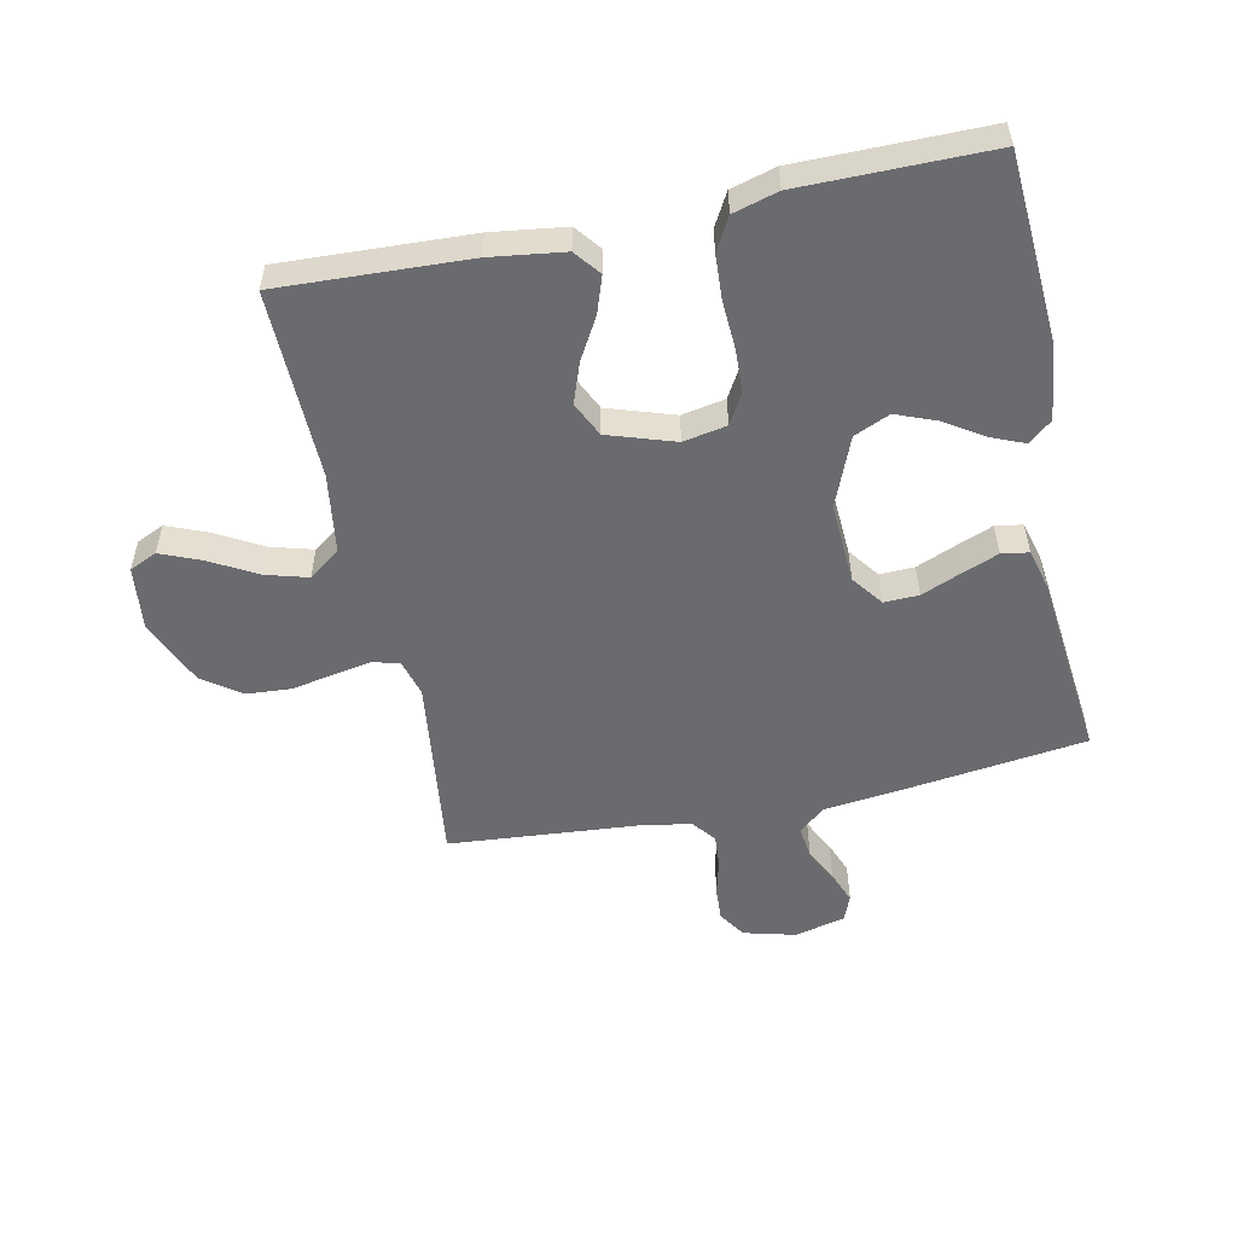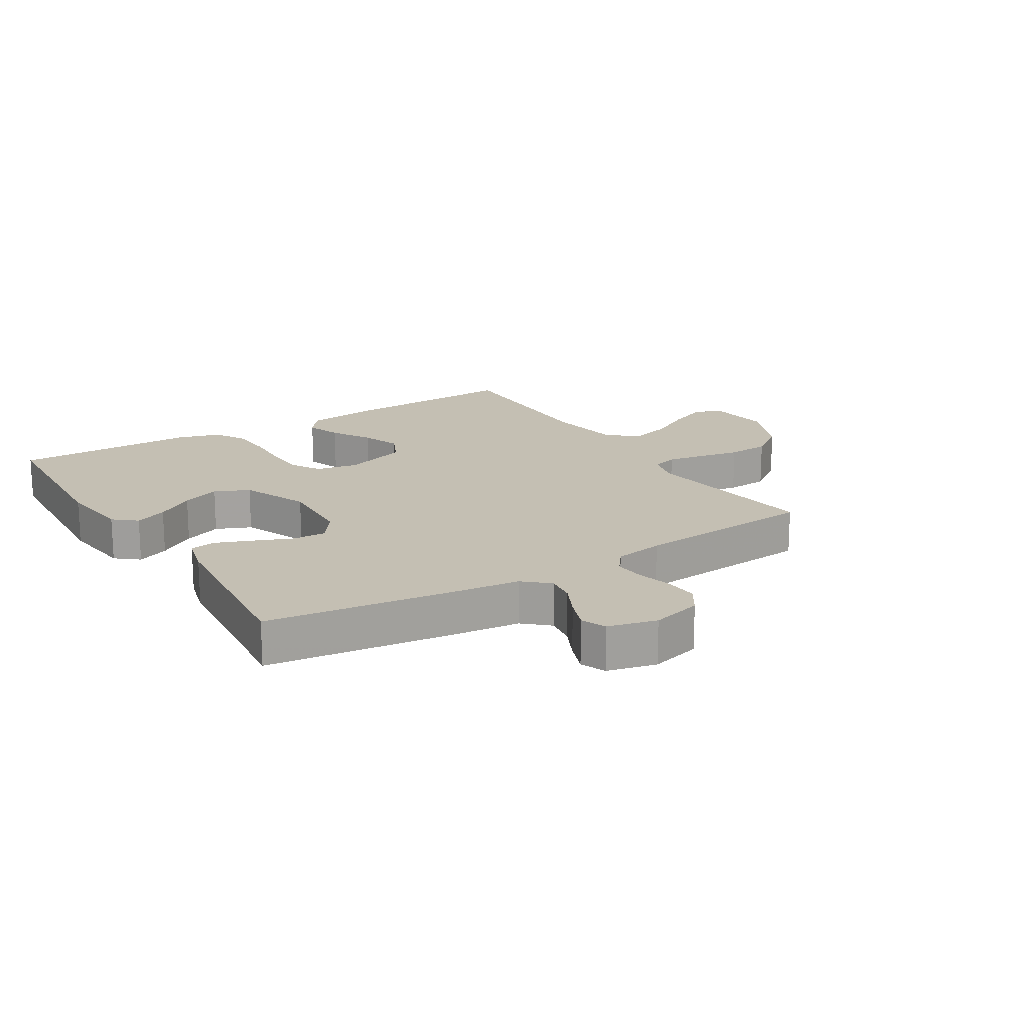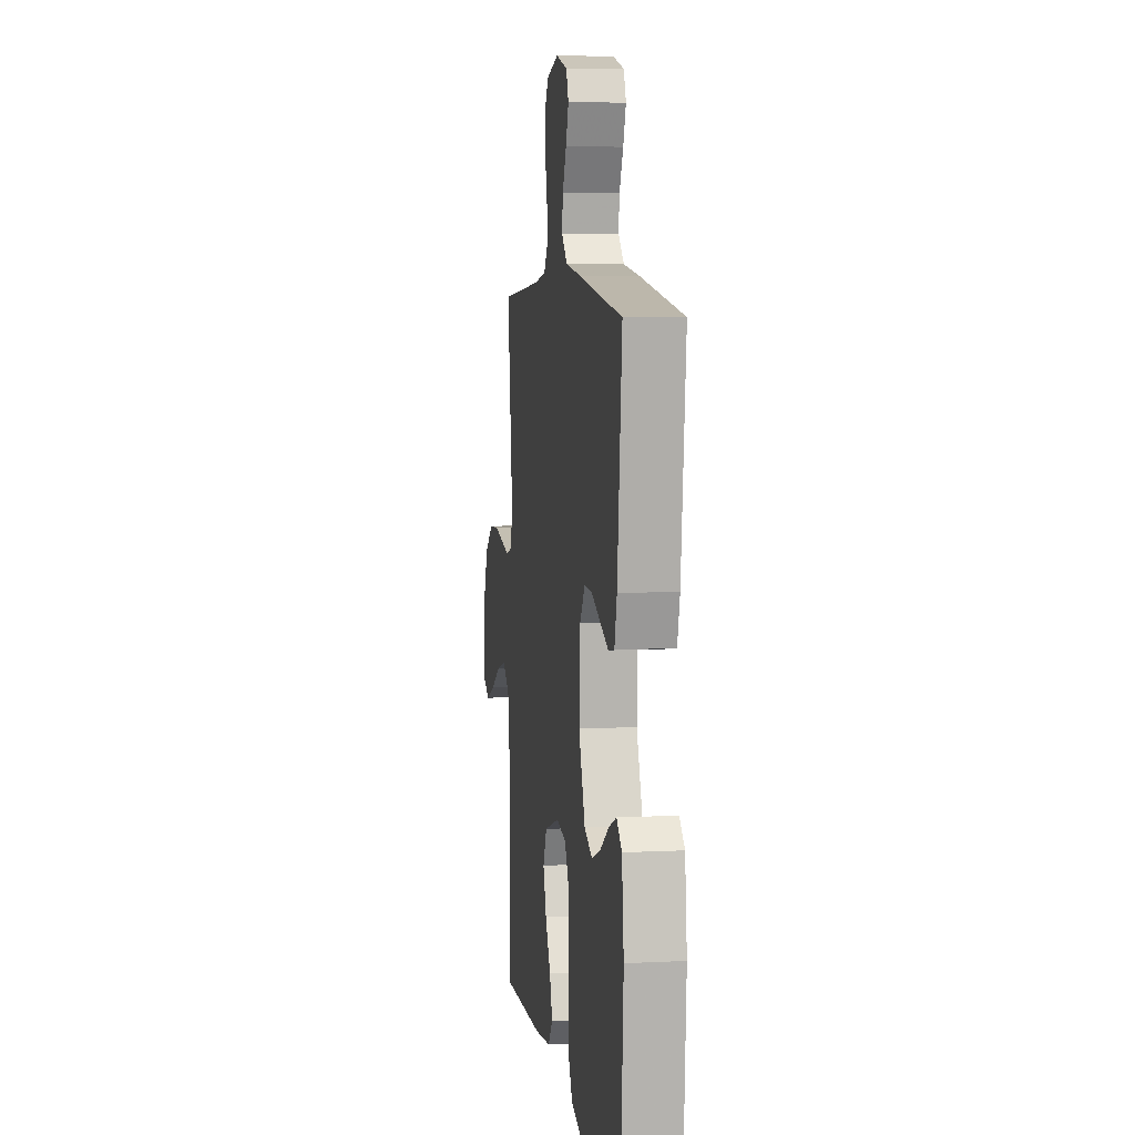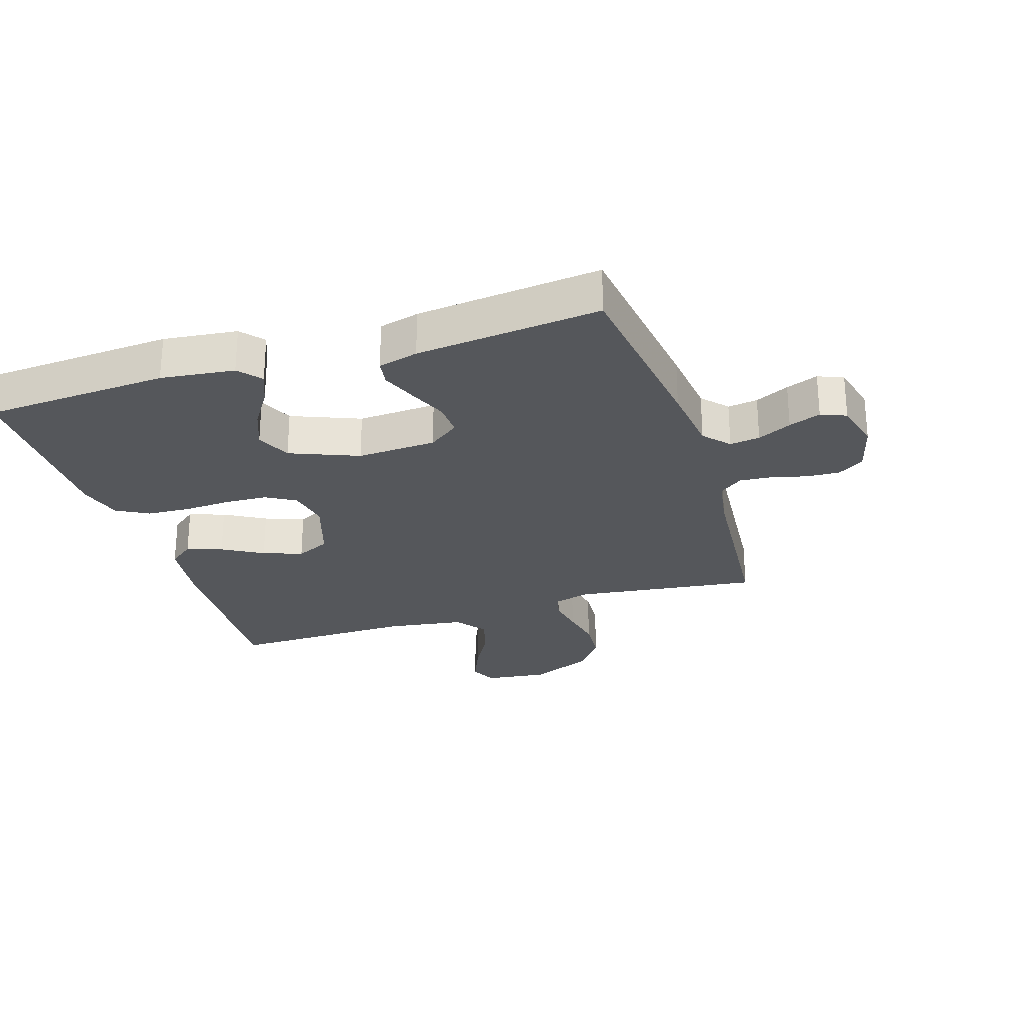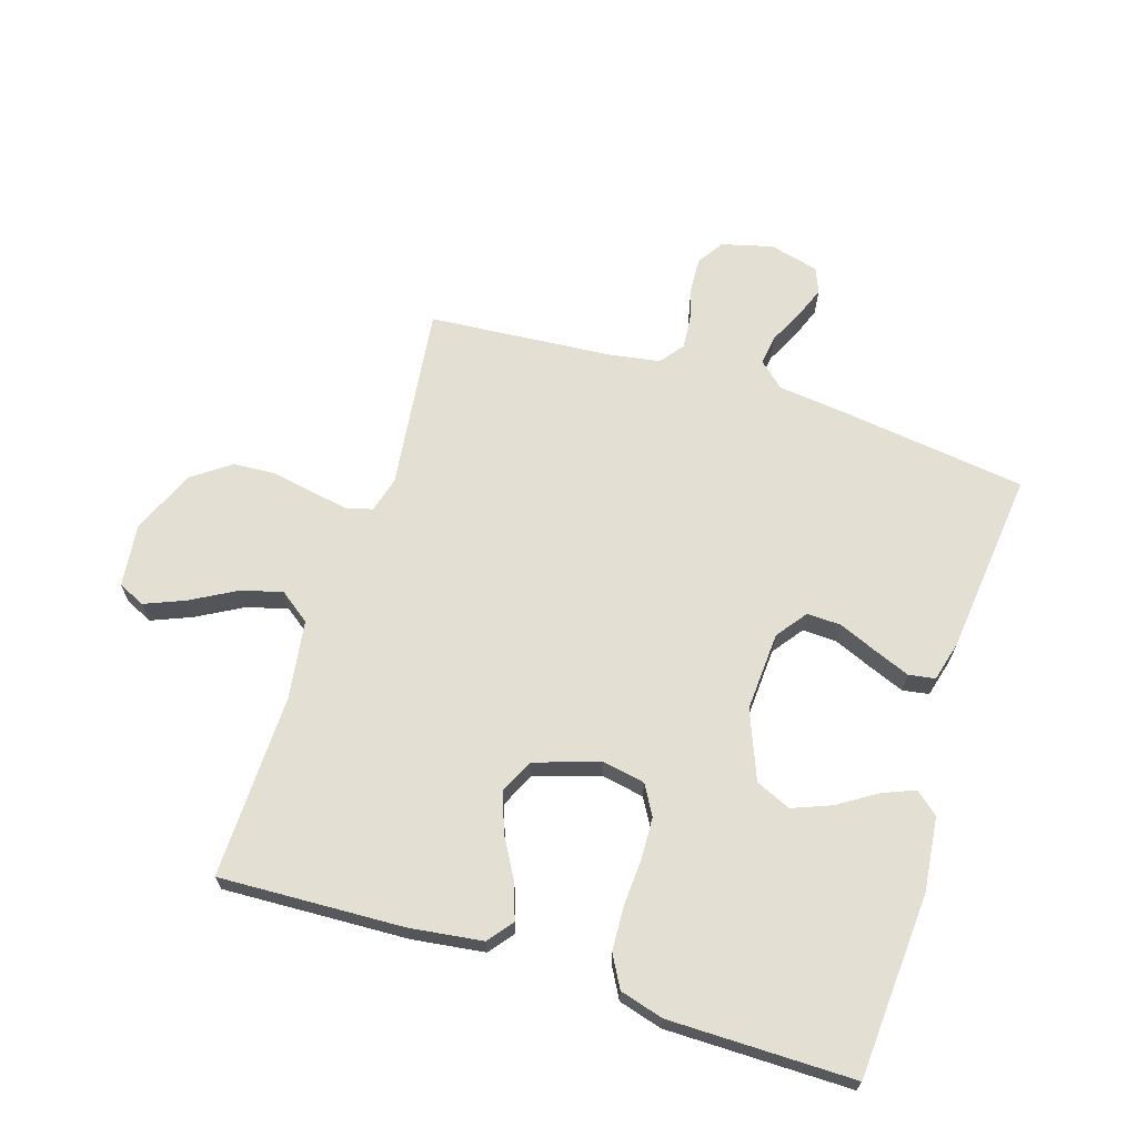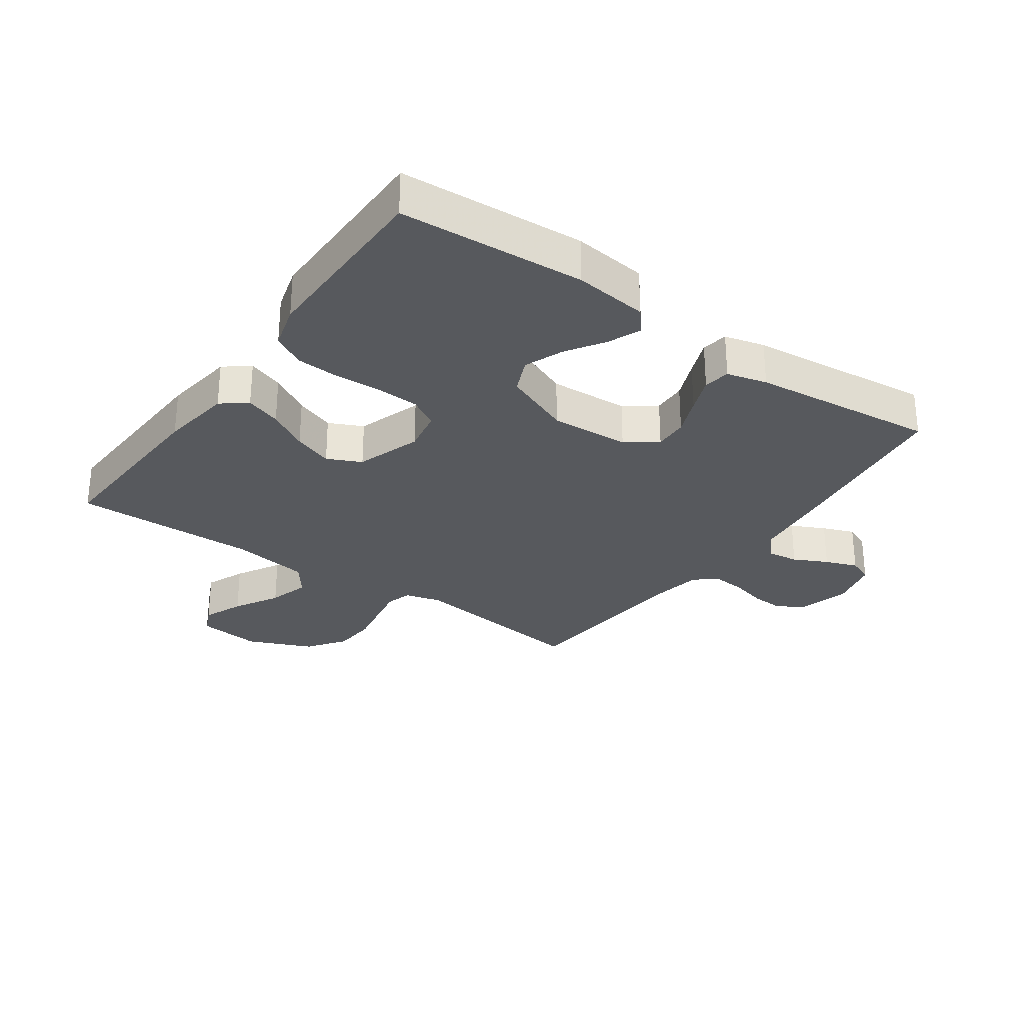
<metadata>
{"format":"obj","ext":"obj","renderer":"f3d","projection":"perspective","resolution":1024,"background":"white","views":[{"elev":-53.4,"azim":-168.0,"up":"+Y"},{"elev":17.7,"azim":-32.0,"up":"+Y"},{"elev":6.9,"azim":-98.2,"up":"+Z"},{"elev":-26.4,"azim":-72.3,"up":"+Y"},{"elev":66.8,"azim":-162.3,"up":"+Y"},{"elev":-29.1,"azim":-125.3,"up":"+Y"}]}
</metadata>
<code>
v -0.5 0.07 -0.5
v -0.519 0.07 -0.2
v -0.505 0.07 -0.08
v -0.468 0.07 -0.049
v -0.415 0.07 -0.071
v -0.353 0.07 -0.111
v -0.29 0.07 -0.136
v -0.233 0.07 -0.111
v -0.188 0.07 0
v -0.195 0.07 0.129
v -0.232 0.07 0.179
v -0.287 0.07 0.177
v -0.35 0.07 0.151
v -0.408 0.07 0.128
v -0.451 0.07 0.135
v -0.468 0.07 0.2
v -0.5 0.07 0.5
v -0.2 0.07 0.539
v -0.084 0.07 0.552
v -0.043 0.07 0.589
v -0.05 0.07 0.638
v -0.077 0.07 0.693
v -0.097 0.07 0.745
v -0.08 0.07 0.786
v 0 0.07 0.806
v 0.083 0.07 0.784
v 0.111 0.07 0.741
v 0.108 0.07 0.687
v 0.093 0.07 0.629
v 0.089 0.07 0.577
v 0.118 0.07 0.539
v 0.2 0.07 0.525
v 0.5 0.07 0.5
v 0.462 0.07 0.2
v 0.478 0.07 0.142
v 0.52 0.07 0.13
v 0.58 0.07 0.141
v 0.649 0.07 0.154
v 0.719 0.07 0.149
v 0.78 0.07 0.105
v 0.825 0.07 0
v 0.813 0.07 -0.103
v 0.769 0.07 -0.123
v 0.704 0.07 -0.096
v 0.631 0.07 -0.055
v 0.564 0.07 -0.036
v 0.514 0.07 -0.073
v 0.495 0.07 -0.2
v 0.5 0.07 -0.5
v 0.2 0.07 -0.486
v 0.083 0.07 -0.47
v 0.051 0.07 -0.429
v 0.071 0.07 -0.371
v 0.109 0.07 -0.305
v 0.132 0.07 -0.241
v 0.106 0.07 -0.186
v 0 0.07 -0.151
v -0.069 0.07 -0.164
v -0.097 0.07 -0.212
v -0.1 0.07 -0.281
v -0.096 0.07 -0.357
v -0.1 0.07 -0.428
v -0.129 0.07 -0.48
v -0.2 0.07 -0.5
v -0.5 0 -0.5
v -0.519 0 -0.2
v -0.505 0 -0.08
v -0.468 0 -0.049
v -0.415 0 -0.071
v -0.353 0 -0.111
v -0.29 0 -0.136
v -0.233 0 -0.111
v -0.188 0 0
v -0.195 0 0.129
v -0.232 0 0.179
v -0.287 0 0.177
v -0.35 0 0.151
v -0.408 0 0.128
v -0.451 0 0.135
v -0.468 0 0.2
v -0.5 0 0.5
v -0.2 0 0.539
v -0.084 0 0.552
v -0.043 0 0.589
v -0.05 0 0.638
v -0.077 0 0.693
v -0.097 0 0.745
v -0.08 0 0.786
v 0 0 0.806
v 0.083 0 0.784
v 0.111 0 0.741
v 0.108 0 0.687
v 0.093 0 0.629
v 0.089 0 0.577
v 0.118 0 0.539
v 0.2 0 0.525
v 0.5 0 0.5
v 0.462 0 0.2
v 0.478 0 0.142
v 0.52 0 0.13
v 0.58 0 0.141
v 0.649 0 0.154
v 0.719 0 0.149
v 0.78 0 0.105
v 0.825 0 0
v 0.813 0 -0.103
v 0.769 0 -0.123
v 0.704 0 -0.096
v 0.631 0 -0.055
v 0.564 0 -0.036
v 0.514 0 -0.073
v 0.495 0 -0.2
v 0.5 0 -0.5
v 0.2 0 -0.486
v 0.083 0 -0.47
v 0.051 0 -0.429
v 0.071 0 -0.371
v 0.109 0 -0.305
v 0.132 0 -0.241
v 0.106 0 -0.186
v 0 0 -0.151
v -0.069 0 -0.164
v -0.097 0 -0.212
v -0.1 0 -0.281
v -0.096 0 -0.357
v -0.1 0 -0.428
v -0.129 0 -0.48
v -0.2 0 -0.5
f 60 61 62 63
f 59 60 63 64
f 51 52 53 54
f 51 54 55
f 48 49 50 51
f 47 48 51 55
f 46 47 55 56
f 42 43 44 45
f 42 45 46
f 41 42 46
f 40 41 46
f 37 38 39 40
f 36 37 40 46
f 35 36 46 56
f 32 33 34
f 31 32 34 35
f 26 27 28 29
f 26 29 30
f 25 26 30
f 24 25 30
f 21 22 23 24
f 21 24 30 31
f 16 17 18 19
f 16 19 20
f 15 16 20
f 12 13 14 15
f 12 15 20
f 11 12 20
f 10 11 20
f 9 10 20
f 3 4 5 6
f 3 6 7
f 2 3 7
f 59 64 1 2
f 58 59 2 7
f 57 58 7 8
f 31 35 56 57
f 31 57 8 9
f 20 21 31
f 9 20 31
f 127 126 125 124
f 128 127 124 123
f 118 117 116 115
f 119 118 115
f 115 114 113 112
f 119 115 112 111
f 120 119 111 110
f 109 108 107 106
f 110 109 106
f 110 106 105
f 110 105 104
f 104 103 102 101
f 110 104 101 100
f 120 110 100 99
f 98 97 96
f 99 98 96 95
f 93 92 91 90
f 94 93 90
f 94 90 89
f 94 89 88
f 88 87 86 85
f 95 94 88 85
f 83 82 81 80
f 84 83 80
f 84 80 79
f 79 78 77 76
f 84 79 76
f 84 76 75
f 84 75 74
f 84 74 73
f 70 69 68 67
f 71 70 67
f 71 67 66
f 66 65 128 123
f 71 66 123 122
f 72 71 122 121
f 121 120 99 95
f 73 72 121 95
f 95 85 84
f 95 84 73
f 1 65 66 2
f 2 66 67 3
f 3 67 68 4
f 4 68 69 5
f 5 69 70 6
f 6 70 71 7
f 7 71 72 8
f 8 72 73 9
f 9 73 74 10
f 10 74 75 11
f 11 75 76 12
f 12 76 77 13
f 13 77 78 14
f 14 78 79 15
f 15 79 80 16
f 16 80 81 17
f 17 81 82 18
f 18 82 83 19
f 19 83 84 20
f 20 84 85 21
f 21 85 86 22
f 22 86 87 23
f 23 87 88 24
f 24 88 89 25
f 25 89 90 26
f 26 90 91 27
f 27 91 92 28
f 28 92 93 29
f 29 93 94 30
f 30 94 95 31
f 31 95 96 32
f 32 96 97 33
f 33 97 98 34
f 34 98 99 35
f 35 99 100 36
f 36 100 101 37
f 37 101 102 38
f 38 102 103 39
f 39 103 104 40
f 40 104 105 41
f 41 105 106 42
f 42 106 107 43
f 43 107 108 44
f 44 108 109 45
f 45 109 110 46
f 46 110 111 47
f 47 111 112 48
f 48 112 113 49
f 49 113 114 50
f 50 114 115 51
f 51 115 116 52
f 52 116 117 53
f 53 117 118 54
f 54 118 119 55
f 55 119 120 56
f 56 120 121 57
f 57 121 122 58
f 58 122 123 59
f 59 123 124 60
f 60 124 125 61
f 61 125 126 62
f 62 126 127 63
f 63 127 128 64
f 64 128 65 1

</code>
